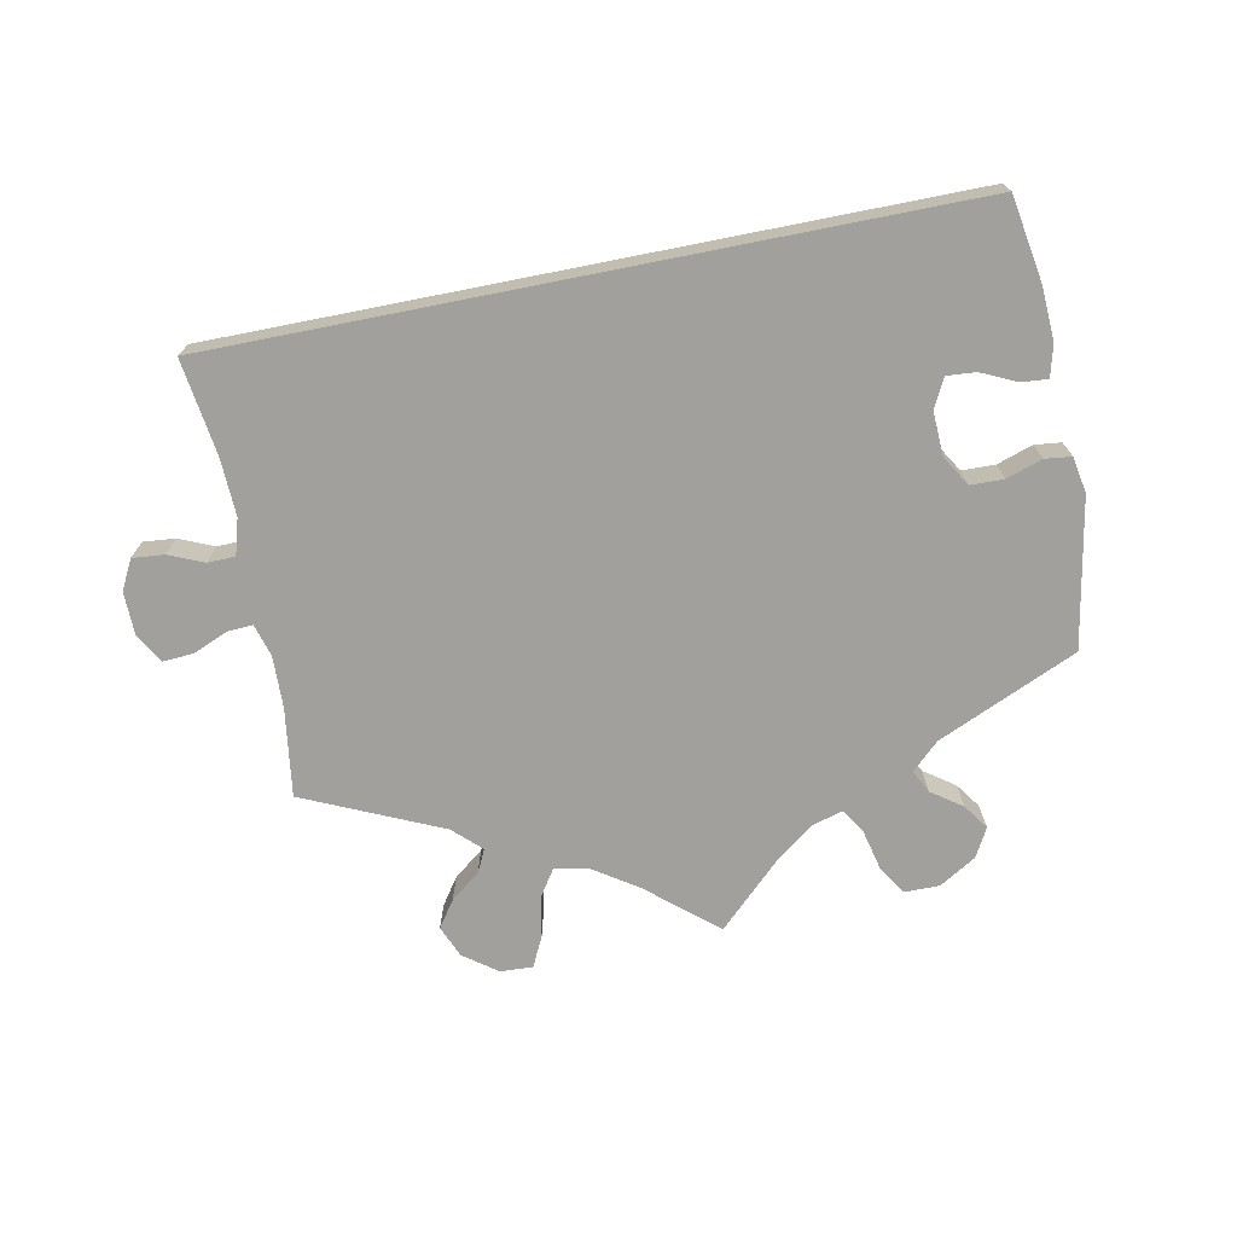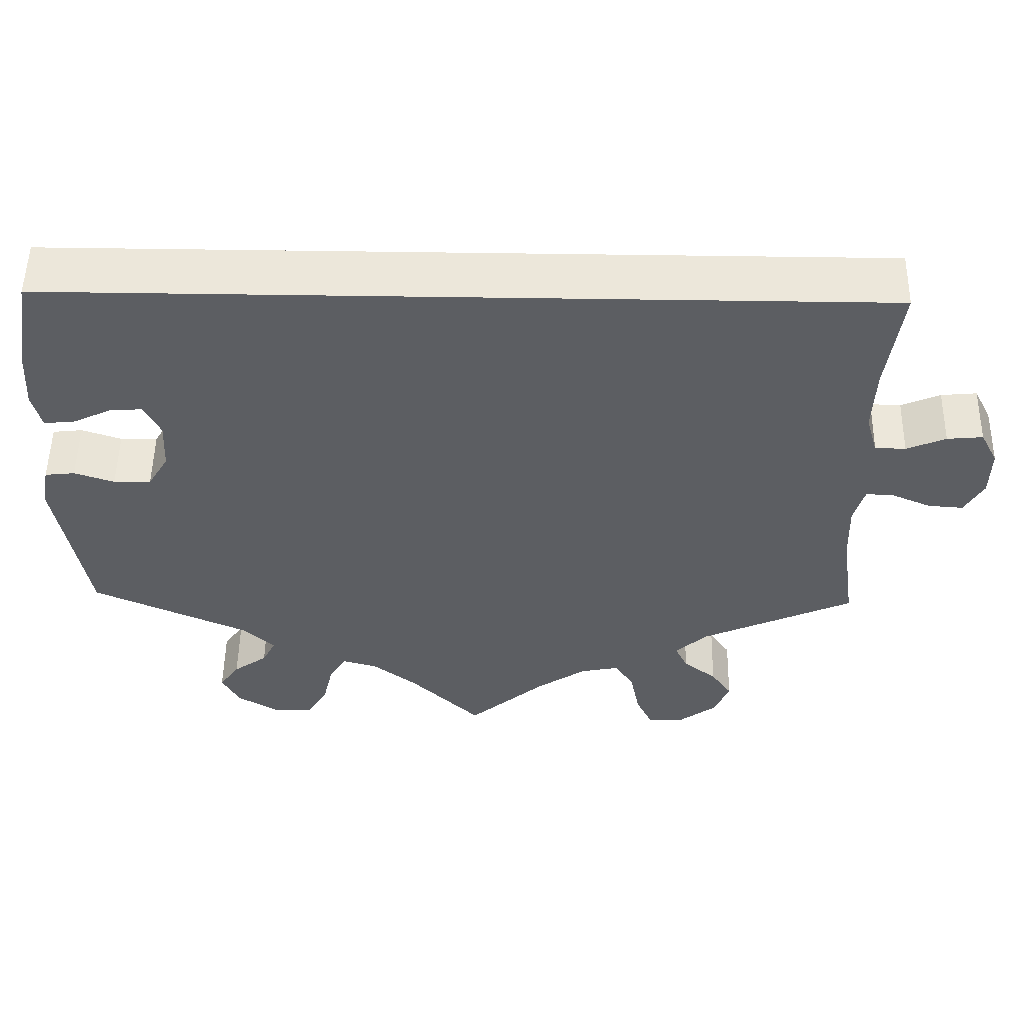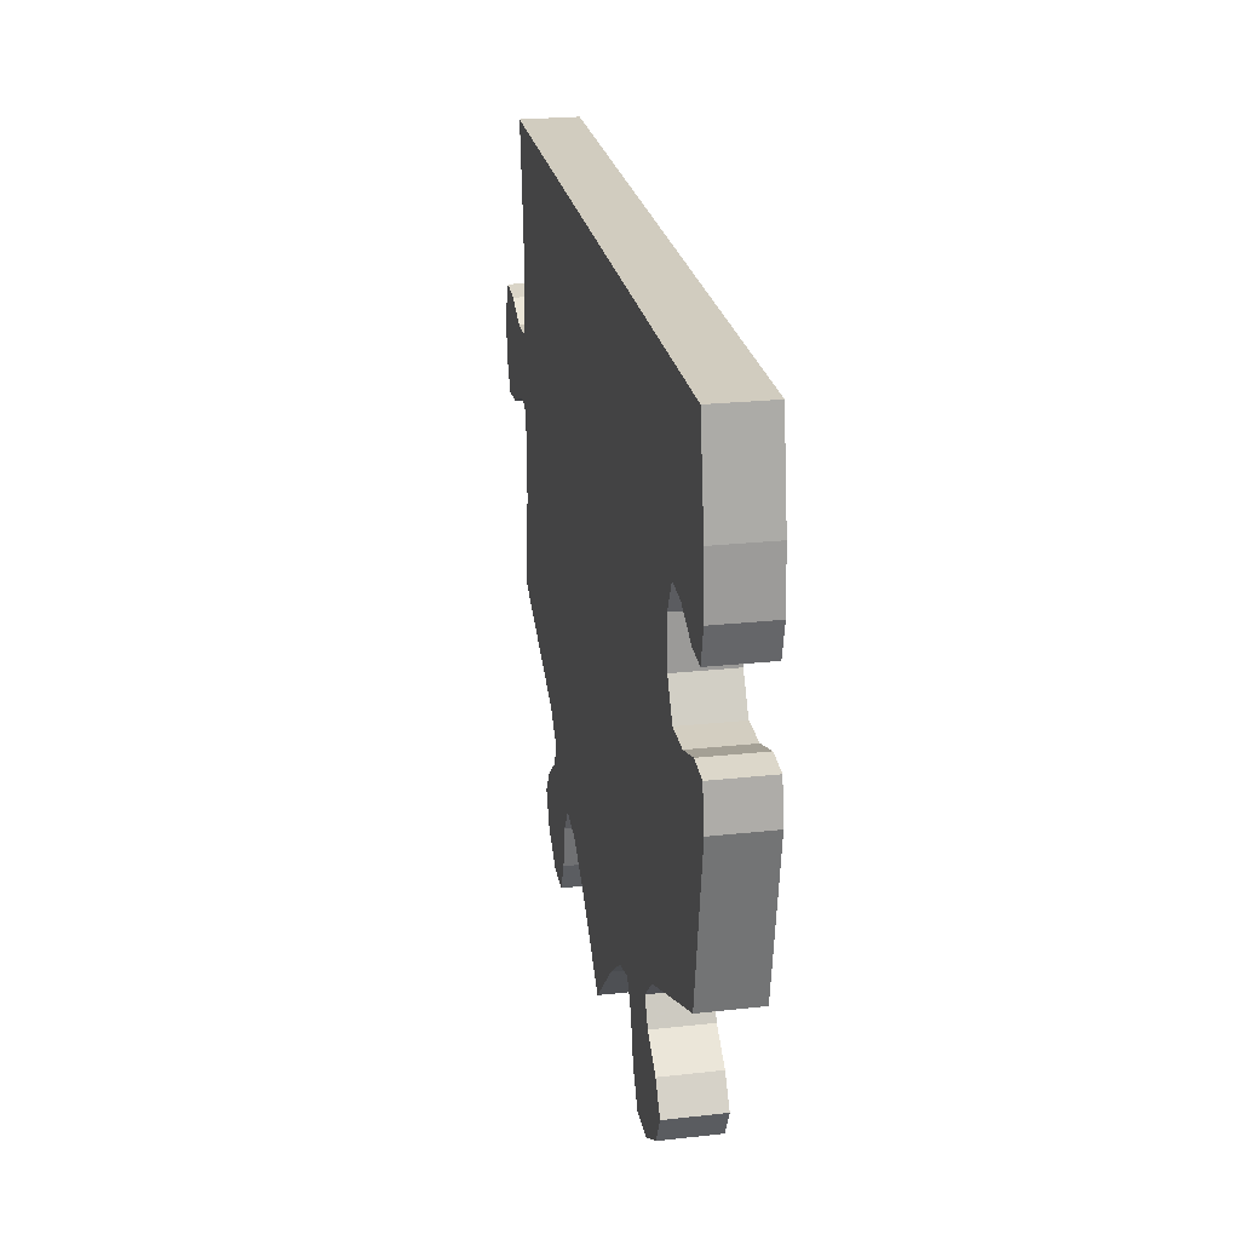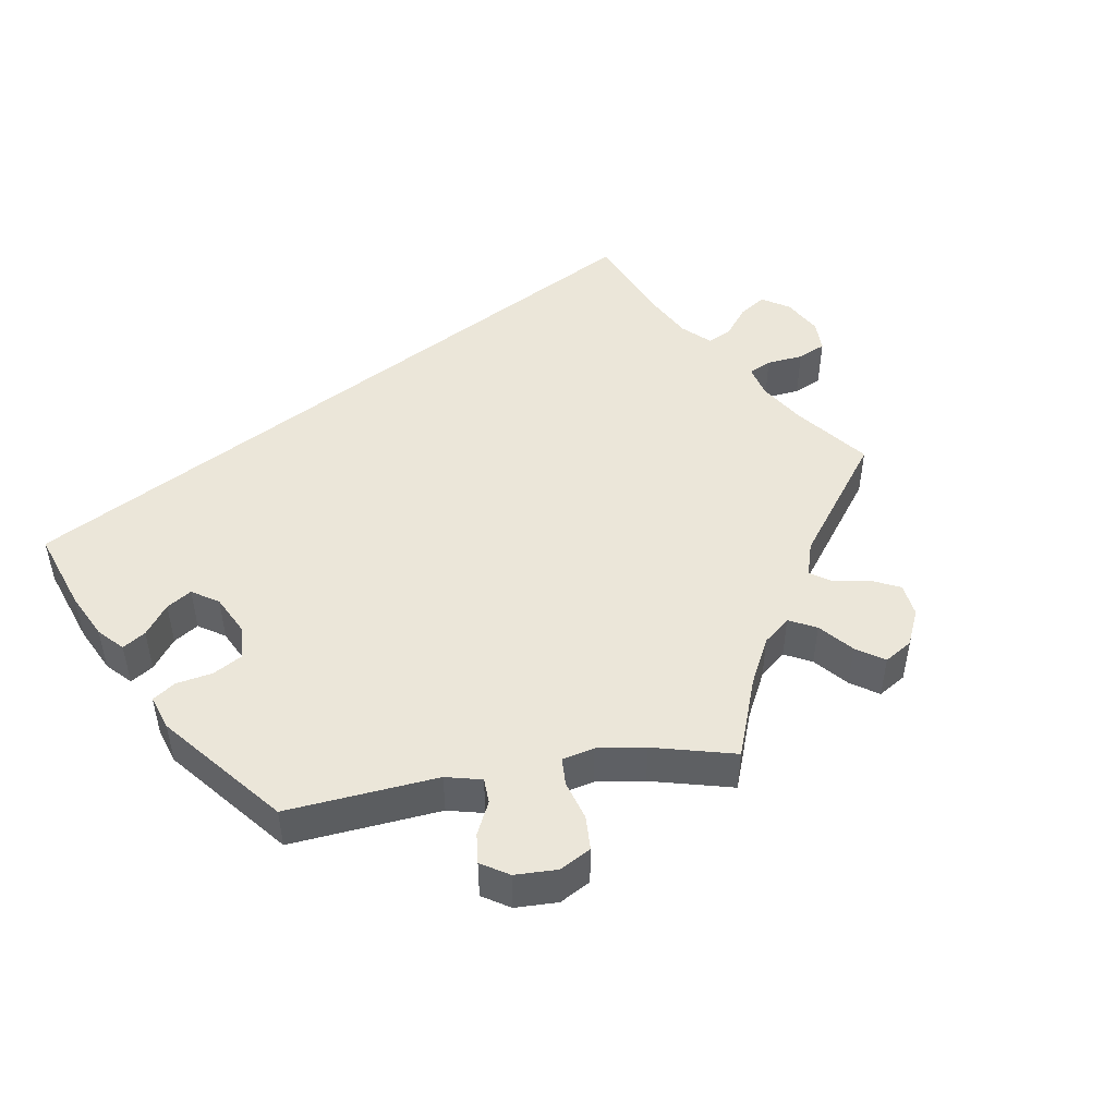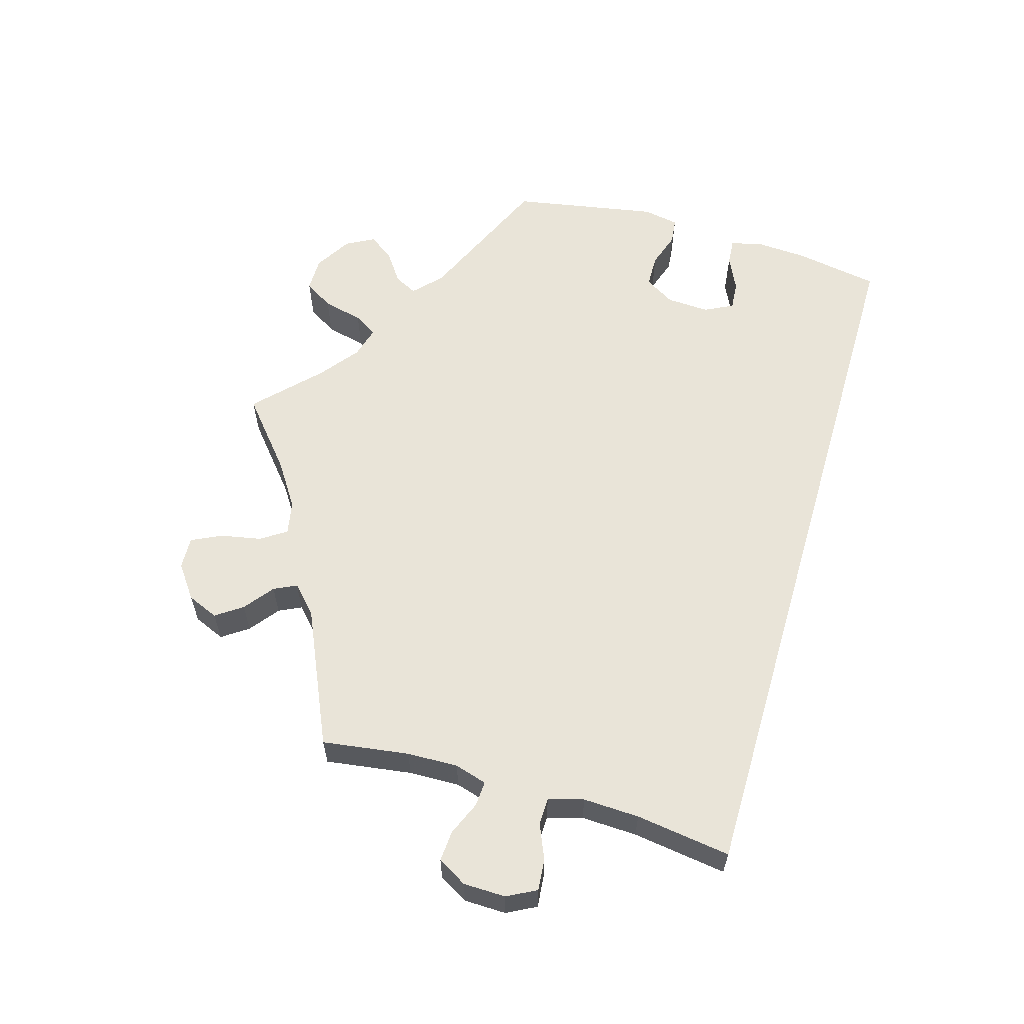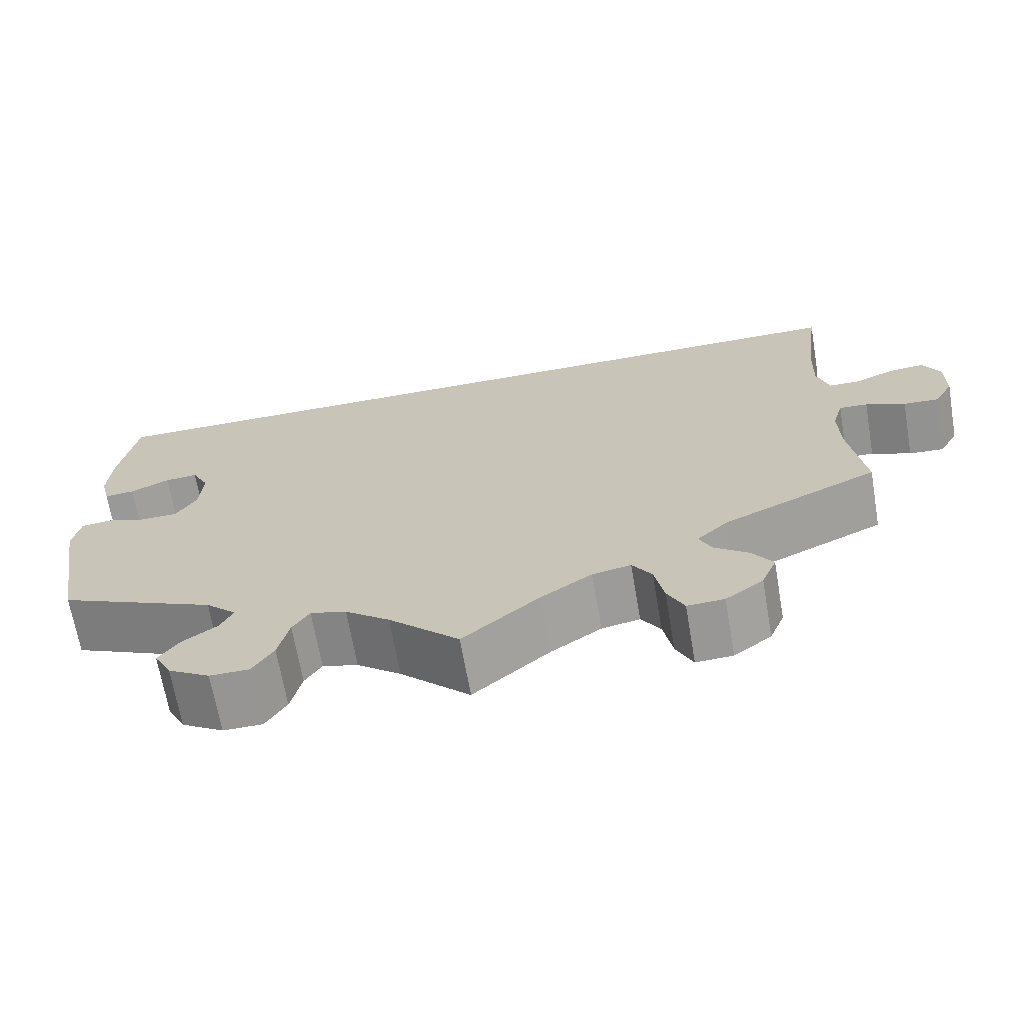
<metadata>
{"format":"obj","ext":"obj","renderer":"f3d","projection":"perspective","resolution":1024,"background":"white","views":[{"elev":-71.6,"azim":11.2,"up":"+Y"},{"elev":52.0,"azim":-179.0,"up":"+Z"},{"elev":24.0,"azim":79.6,"up":"+Z"},{"elev":46.9,"azim":141.2,"up":"+Y"},{"elev":60.0,"azim":-73.6,"up":"+Y"},{"elev":-67.6,"azim":-170.2,"up":"+Z"}]}
</metadata>
<code>
v 0.52 0.07 0.173
v 0.524 0.07 0.103
v 0.513 0.07 0.06
v 0.477 0.07 0.063
v 0.43 0.07 0.085
v 0.391 0.07 0.088
v 0.371 0.07 0.049
v 0.374 0.07 -0.01
v 0.399 0.07 -0.051
v 0.444 0.07 -0.052
v 0.492 0.07 -0.036
v 0.528 0.07 -0.04
v 0.537 0.07 -0.089
v 0.501 0.07 -0.289
v 0.312 0.07 -0.373
v 0.275 0.07 -0.408
v 0.291 0.07 -0.439
v 0.332 0.07 -0.468
v 0.356 0.07 -0.502
v 0.335 0.07 -0.541
v 0.285 0.07 -0.571
v 0.238 0.07 -0.571
v 0.213 0.07 -0.531
v 0.2 0.07 -0.476
v 0.18 0.07 -0.444
v 0.137 0.07 -0.456
v 0.084 0.07 -0.497
v 0 0.07 -0.578
v -0.092 0.07 -0.5
v -0.152 0.07 -0.46
v -0.198 0.07 -0.451
v -0.221 0.07 -0.486
v -0.232 0.07 -0.542
v -0.252 0.07 -0.583
v -0.296 0.07 -0.581
v -0.341 0.07 -0.548
v -0.359 0.07 -0.505
v -0.334 0.07 -0.469
v -0.294 0.07 -0.438
v -0.279 0.07 -0.407
v -0.316 0.07 -0.372
v -0.501 0.07 -0.289
v -0.484 0.07 -0.17
v -0.482 0.07 -0.1
v -0.495 0.07 -0.056
v -0.529 0.07 -0.058
v -0.576 0.07 -0.078
v -0.618 0.07 -0.081
v -0.641 0.07 -0.041
v -0.642 0.07 0.017
v -0.621 0.07 0.057
v -0.578 0.07 0.053
v -0.531 0.07 0.033
v -0.494 0.07 0.034
v -0.48 0.07 0.082
v -0.483 0.07 0.159
v -0.501 0.07 0.289
v 0.5 0.07 0.289
v 0.52 0 0.173
v 0.524 0 0.103
v 0.513 0 0.06
v 0.477 0 0.063
v 0.43 0 0.085
v 0.391 0 0.088
v 0.371 0 0.049
v 0.374 0 -0.01
v 0.399 0 -0.051
v 0.444 0 -0.052
v 0.492 0 -0.036
v 0.528 0 -0.04
v 0.537 0 -0.089
v 0.501 0 -0.289
v 0.312 0 -0.373
v 0.275 0 -0.408
v 0.291 0 -0.439
v 0.332 0 -0.468
v 0.356 0 -0.502
v 0.335 0 -0.541
v 0.285 0 -0.571
v 0.238 0 -0.571
v 0.213 0 -0.531
v 0.2 0 -0.476
v 0.18 0 -0.444
v 0.137 0 -0.456
v 0.084 0 -0.497
v 0 0 -0.578
v -0.092 0 -0.5
v -0.152 0 -0.46
v -0.198 0 -0.451
v -0.221 0 -0.486
v -0.232 0 -0.542
v -0.252 0 -0.583
v -0.296 0 -0.581
v -0.341 0 -0.548
v -0.359 0 -0.505
v -0.334 0 -0.469
v -0.294 0 -0.438
v -0.279 0 -0.407
v -0.316 0 -0.372
v -0.501 0 -0.289
v -0.484 0 -0.17
v -0.482 0 -0.1
v -0.495 0 -0.056
v -0.529 0 -0.058
v -0.576 0 -0.078
v -0.618 0 -0.081
v -0.641 0 -0.041
v -0.642 0 0.017
v -0.621 0 0.057
v -0.578 0 0.053
v -0.531 0 0.033
v -0.494 0 0.034
v -0.48 0 0.082
v -0.483 0 0.159
v -0.501 0 0.289
v 0.5 0 0.289
f 56 57 58 1
f 55 56 1 2
f 54 55 2
f 50 51 52 53
f 50 53 54
f 46 47 48 49
f 45 46 49 50
f 41 42 43
f 40 41 43 44
f 36 37 38 39
f 36 39 40
f 35 36 40
f 32 33 34 35
f 31 32 35 40
f 30 31 40 44
f 27 28 29
f 26 27 29 30
f 25 26 30 44
f 21 22 23 24
f 21 24 25
f 20 21 25
f 17 18 19 20
f 16 17 20 25
f 15 16 25 44
f 10 11 12 13
f 9 10 13 14
f 8 9 14 15
f 2 3 4 5
f 2 5 6
f 54 2 6
f 45 50 54 6
f 44 45 6 7
f 7 8 15 44
f 59 116 115 114
f 60 59 114 113
f 60 113 112
f 111 110 109 108
f 112 111 108
f 107 106 105 104
f 108 107 104 103
f 101 100 99
f 102 101 99 98
f 97 96 95 94
f 98 97 94
f 98 94 93
f 93 92 91 90
f 98 93 90 89
f 102 98 89 88
f 87 86 85
f 88 87 85 84
f 102 88 84 83
f 82 81 80 79
f 83 82 79
f 83 79 78
f 78 77 76 75
f 83 78 75 74
f 102 83 74 73
f 71 70 69 68
f 72 71 68 67
f 73 72 67 66
f 63 62 61 60
f 64 63 60
f 64 60 112
f 64 112 108 103
f 65 64 103 102
f 102 73 66 65
f 1 59 60 2
f 2 60 61 3
f 3 61 62 4
f 4 62 63 5
f 5 63 64 6
f 6 64 65 7
f 7 65 66 8
f 8 66 67 9
f 9 67 68 10
f 10 68 69 11
f 11 69 70 12
f 12 70 71 13
f 13 71 72 14
f 14 72 73 15
f 15 73 74 16
f 16 74 75 17
f 17 75 76 18
f 18 76 77 19
f 19 77 78 20
f 20 78 79 21
f 21 79 80 22
f 22 80 81 23
f 23 81 82 24
f 24 82 83 25
f 25 83 84 26
f 26 84 85 27
f 27 85 86 28
f 28 86 87 29
f 29 87 88 30
f 30 88 89 31
f 31 89 90 32
f 32 90 91 33
f 33 91 92 34
f 34 92 93 35
f 35 93 94 36
f 36 94 95 37
f 37 95 96 38
f 38 96 97 39
f 39 97 98 40
f 40 98 99 41
f 41 99 100 42
f 42 100 101 43
f 43 101 102 44
f 44 102 103 45
f 45 103 104 46
f 46 104 105 47
f 47 105 106 48
f 48 106 107 49
f 49 107 108 50
f 50 108 109 51
f 51 109 110 52
f 52 110 111 53
f 53 111 112 54
f 54 112 113 55
f 55 113 114 56
f 56 114 115 57
f 57 115 116 58
f 58 116 59 1

</code>
